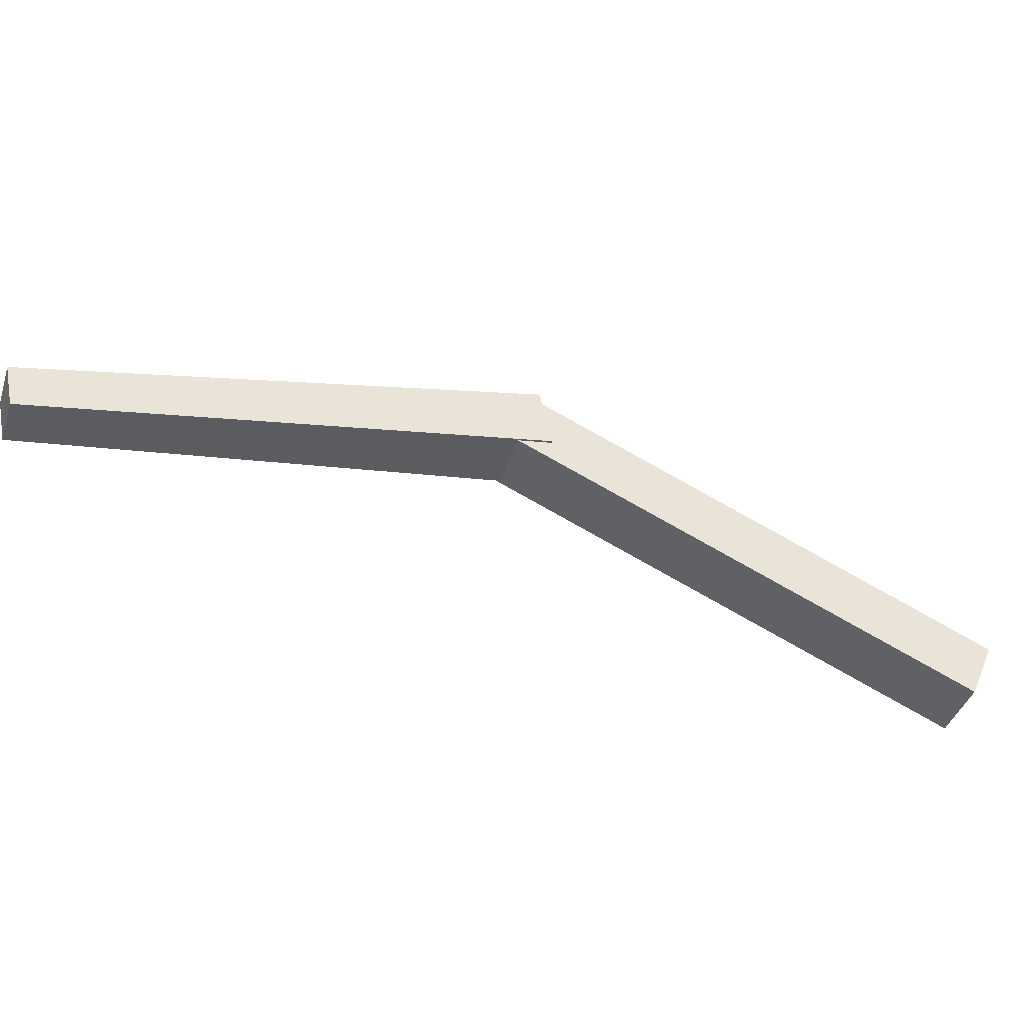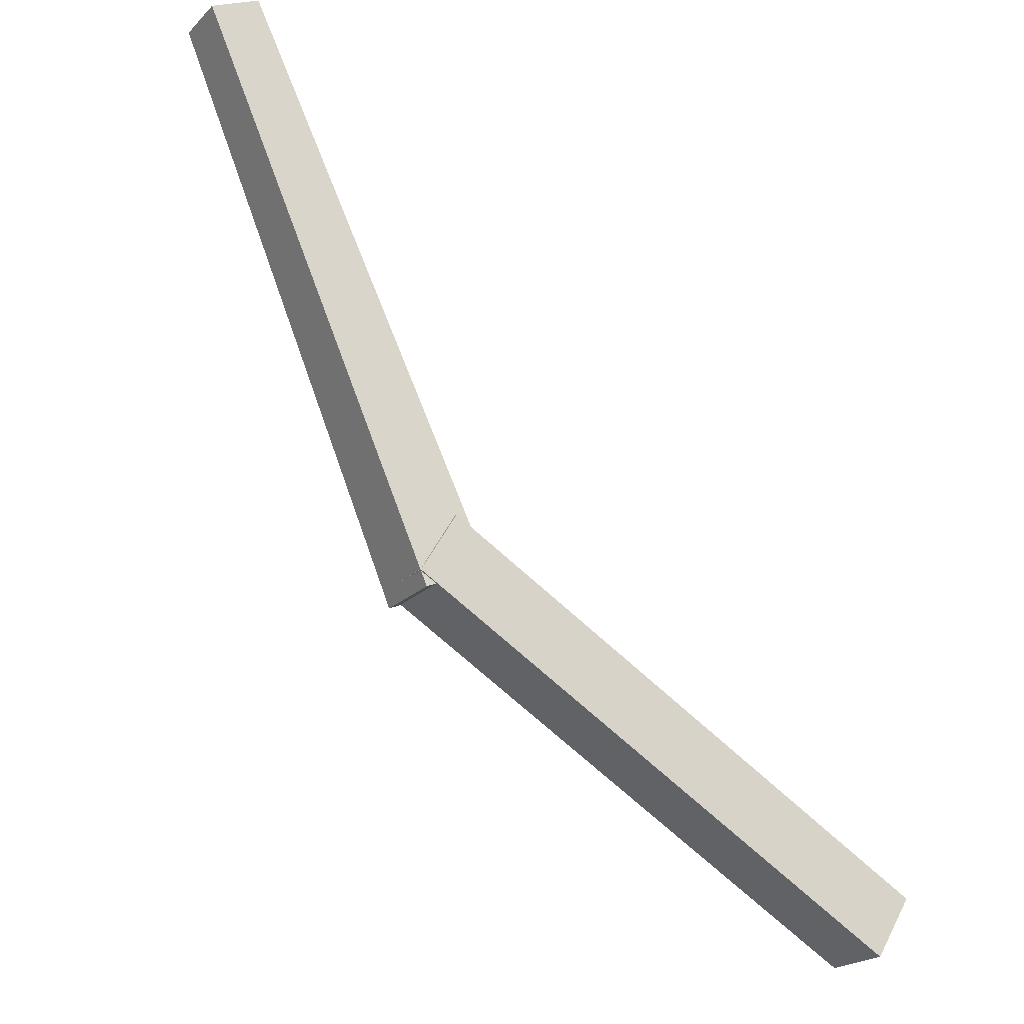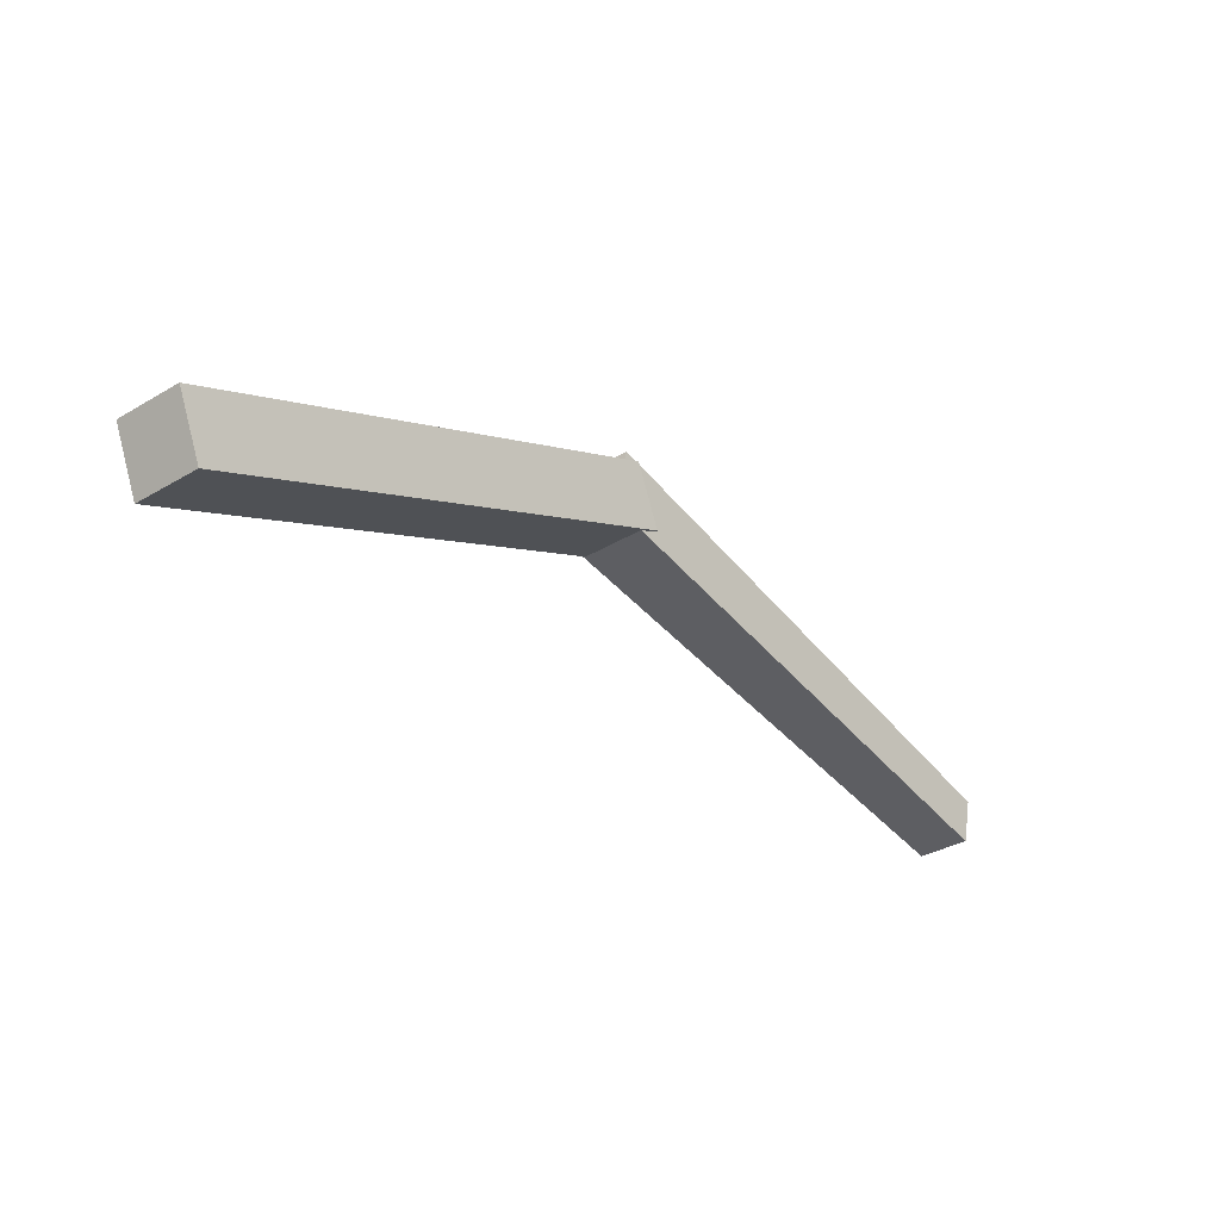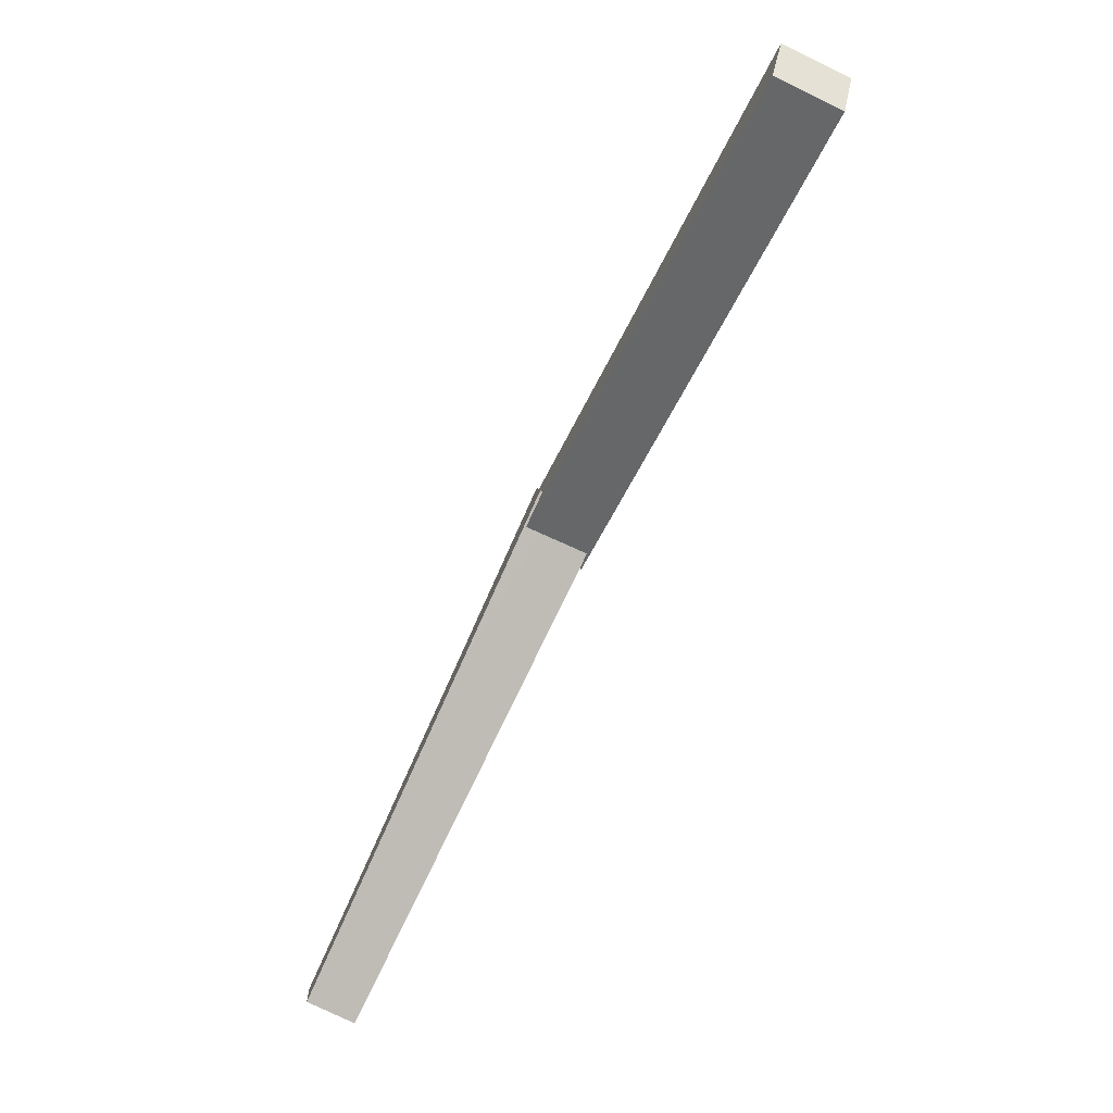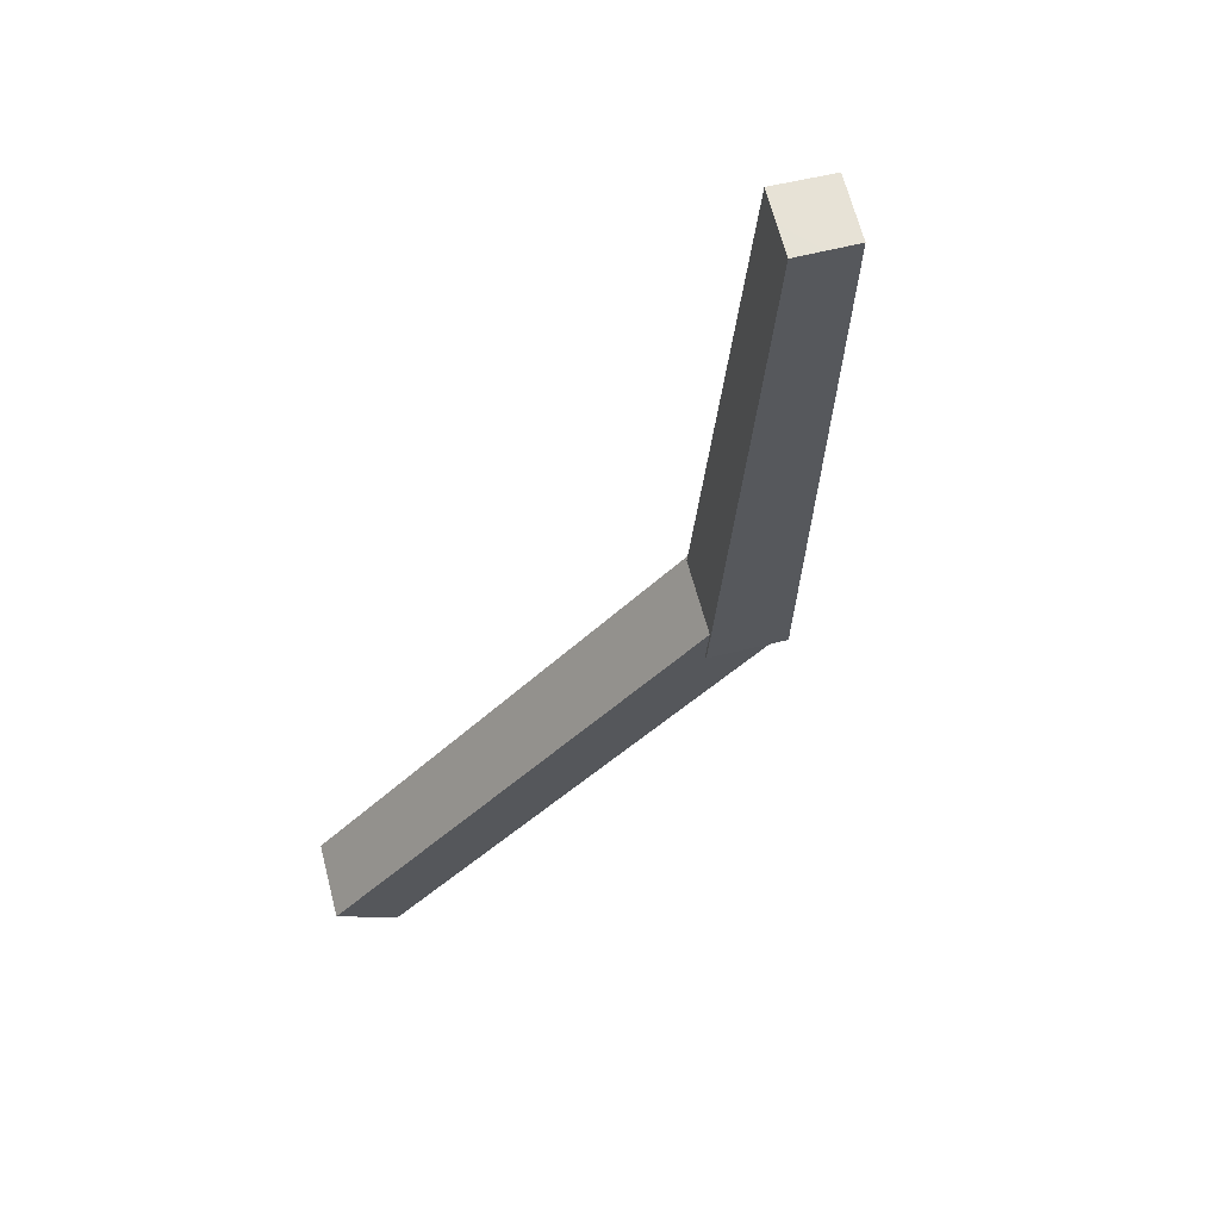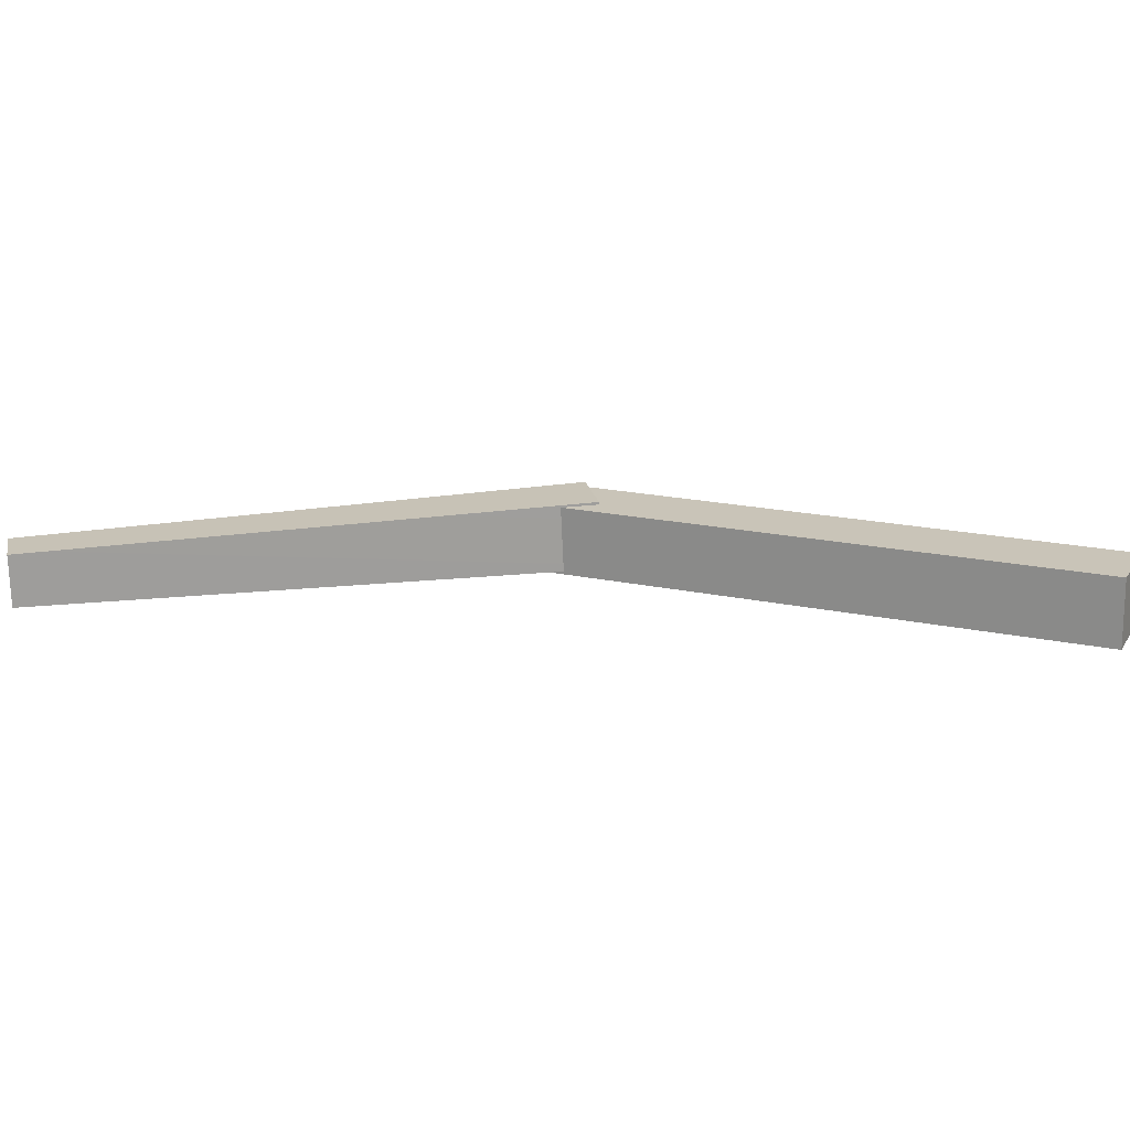
<metadata>
{"format":"obj","ext":"obj","renderer":"f3d","projection":"perspective","resolution":1024,"background":"white","views":[{"elev":-40.3,"azim":-62.4,"up":"+Z"},{"elev":34.9,"azim":45.6,"up":"+Y"},{"elev":-33.6,"azim":85.6,"up":"+Z"},{"elev":-74.7,"azim":19.9,"up":"+Z"},{"elev":17.8,"azim":-109.1,"up":"+Y"},{"elev":-68.8,"azim":-43.4,"up":"+Z"}]}
</metadata>
<code>
g Bone_Wing_R
v -0.4451 0.3141 0.2769
v -0.8477 0.7154 0.1021
v -0.8539 0.7239 0.1529
v -0.4368 0.3031 0.2078
v -0.8539 0.7239 0.1529
v -0.8088 0.7552 0.1008
v -0.8152 0.763 0.1516
v -0.8477 0.7154 0.1021
v -0.8477 0.7154 0.1021
v -0.3858 0.3548 0.2056
v -0.8088 0.7552 0.1008
v -0.4368 0.3031 0.2078
v -0.4368 0.3031 0.2078
v -0.3942 0.3659 0.2748
v -0.3858 0.3548 0.2056
v -0.4451 0.3141 0.2769
v -0.4451 0.3141 0.2769
v -0.8152 0.763 0.1516
v -0.3942 0.3659 0.2748
v -0.8539 0.7239 0.1529
v -0.8088 0.7552 0.1008
v -0.3942 0.3659 0.2748
v -0.8152 0.763 0.1516
v -0.3858 0.3548 0.2056
v -0.04066 0.01464 -0.0284
v -0.4046 0.3781 0.2719
v -0.4252 0.3971 0.2076
v -0.02006 -0.004356 0.03592
v -0.4252 0.3971 0.2076
v -0.4553 0.3265 0.2729
v -0.4759 0.3455 0.2086
v -0.4046 0.3781 0.2719
v -0.4046 0.3781 0.2719
v -0.07077 -0.05597 0.03692
v -0.4553 0.3265 0.2729
v -0.02006 -0.004356 0.03592
v -0.02006 -0.004356 0.03592
v -0.09136 -0.03698 -0.0274
v -0.07077 -0.05597 0.03692
v -0.04066 0.01464 -0.0284
v -0.04066 0.01464 -0.0284
v -0.4759 0.3455 0.2086
v -0.09136 -0.03698 -0.0274
v -0.4252 0.3971 0.2076
v -0.4553 0.3265 0.2729
v -0.09136 -0.03698 -0.0274
v -0.4759 0.3455 0.2086
v -0.07077 -0.05597 0.03692
f -46 -47 -48
f -45 -48 -47
f -42 -43 -44
f -41 -44 -43
f -38 -39 -40
f -37 -40 -39
f -34 -35 -36
f -33 -36 -35
f -30 -31 -32
f -29 -32 -31
f -26 -27 -28
f -25 -28 -27
f -22 -23 -24
f -21 -24 -23
f -18 -19 -20
f -17 -20 -19
f -14 -15 -16
f -13 -16 -15
f -10 -11 -12
f -9 -12 -11
f -6 -7 -8
f -5 -8 -7
f -2 -3 -4
f -1 -4 -3

</code>
